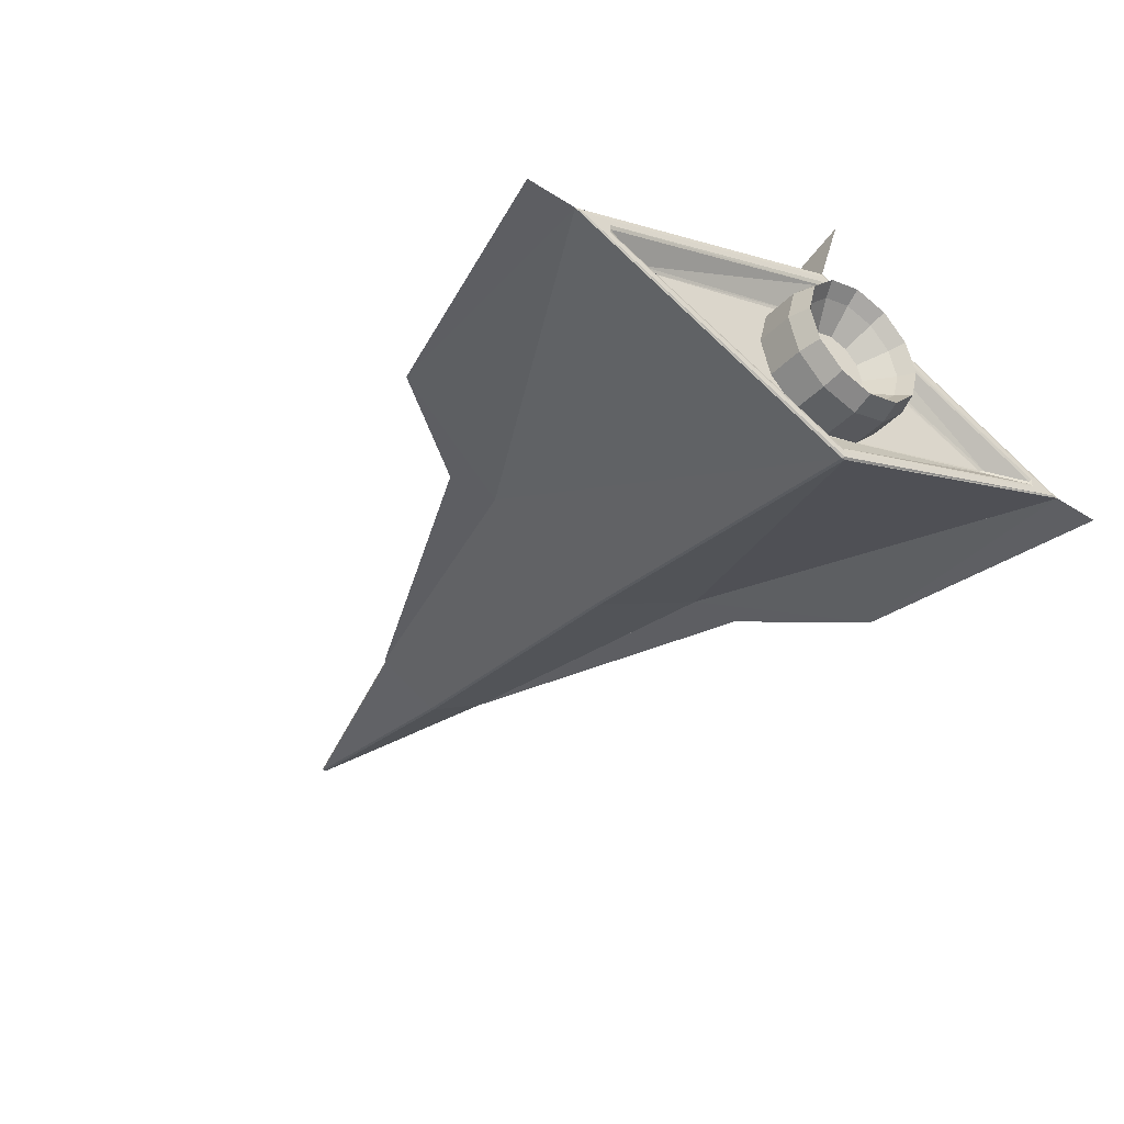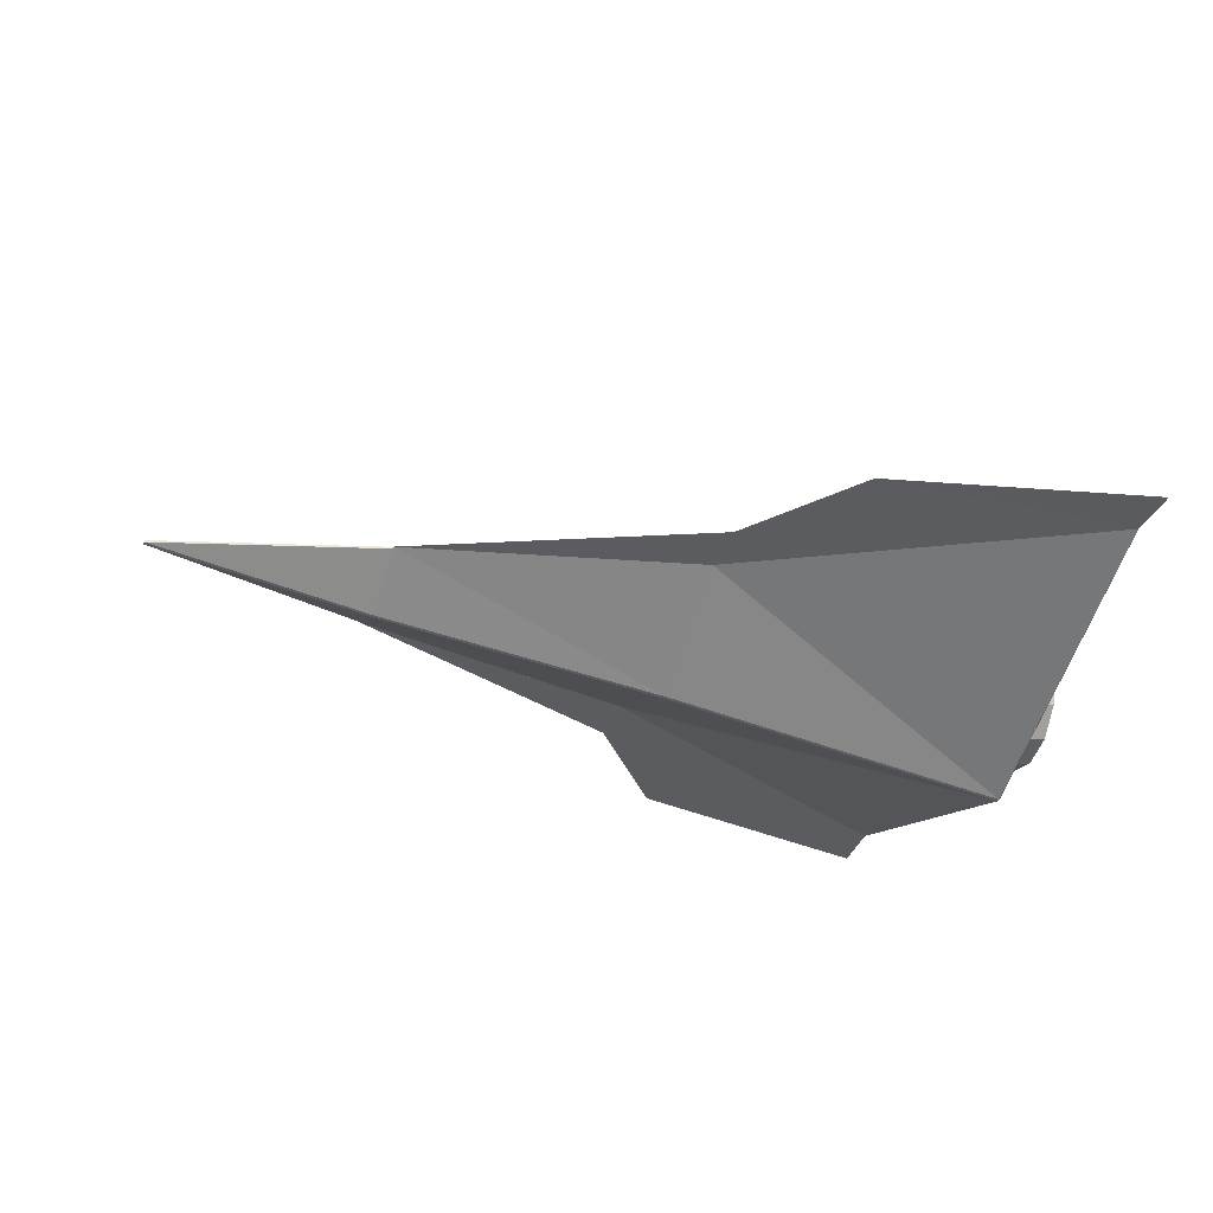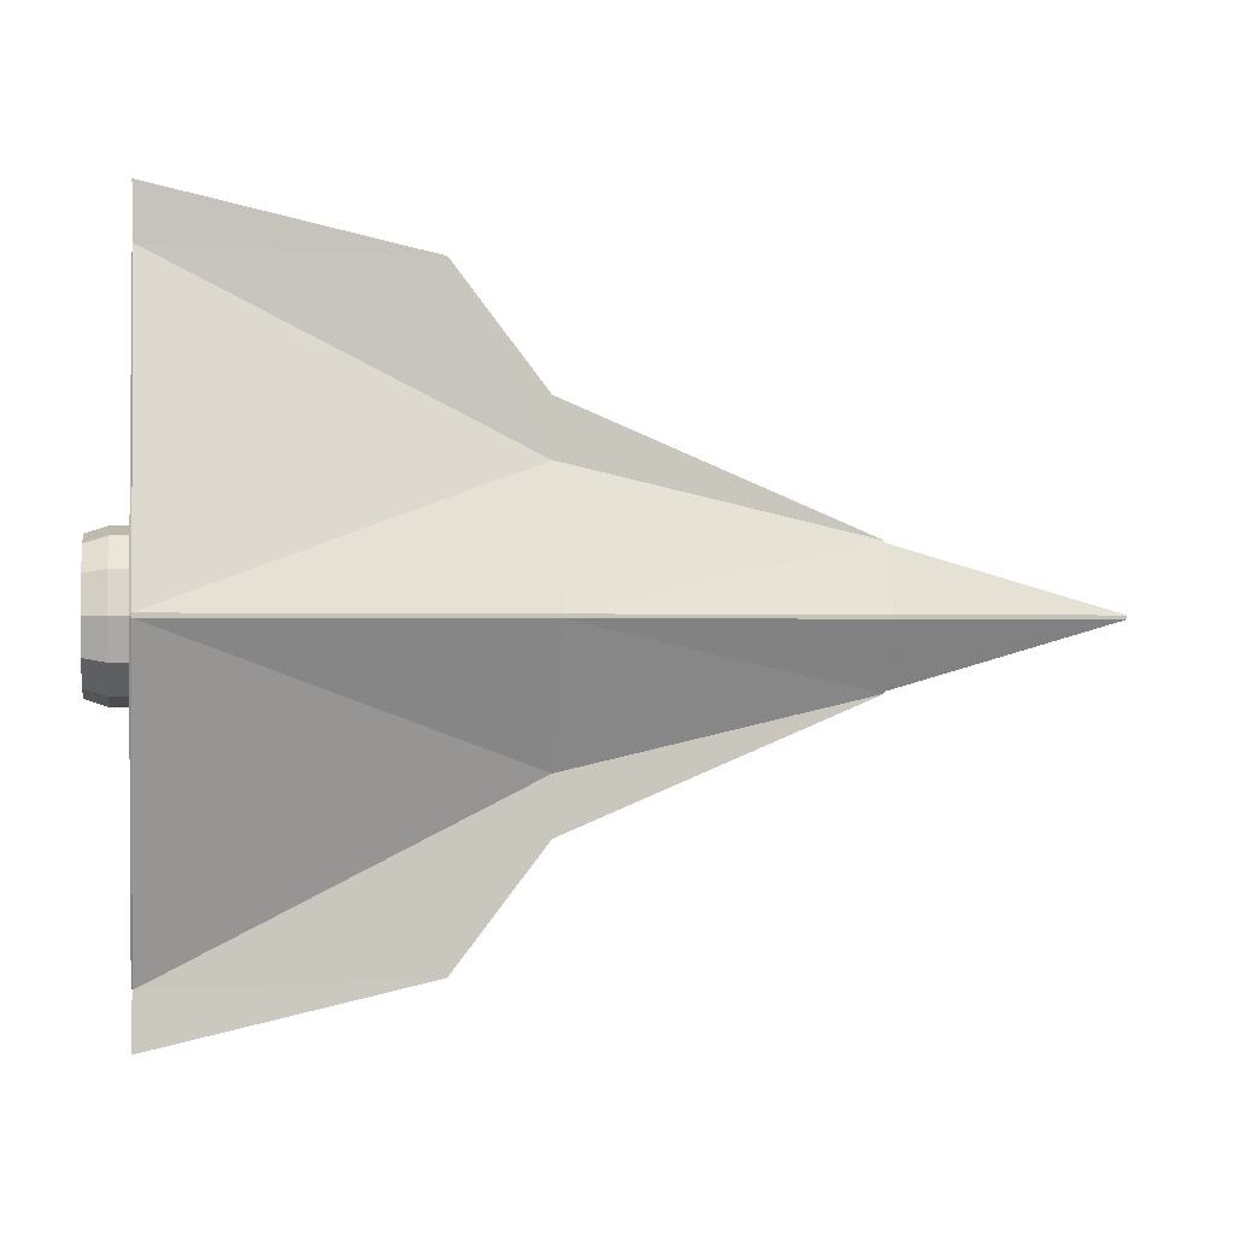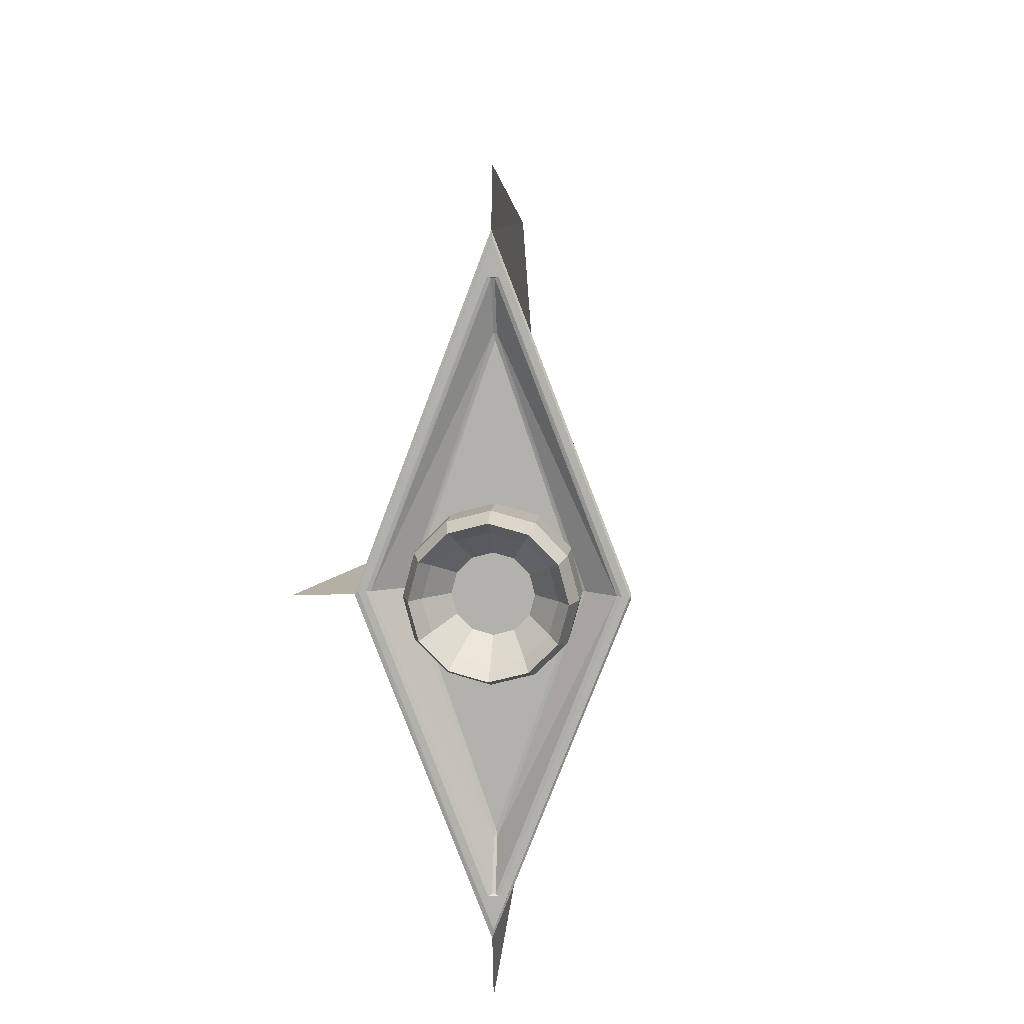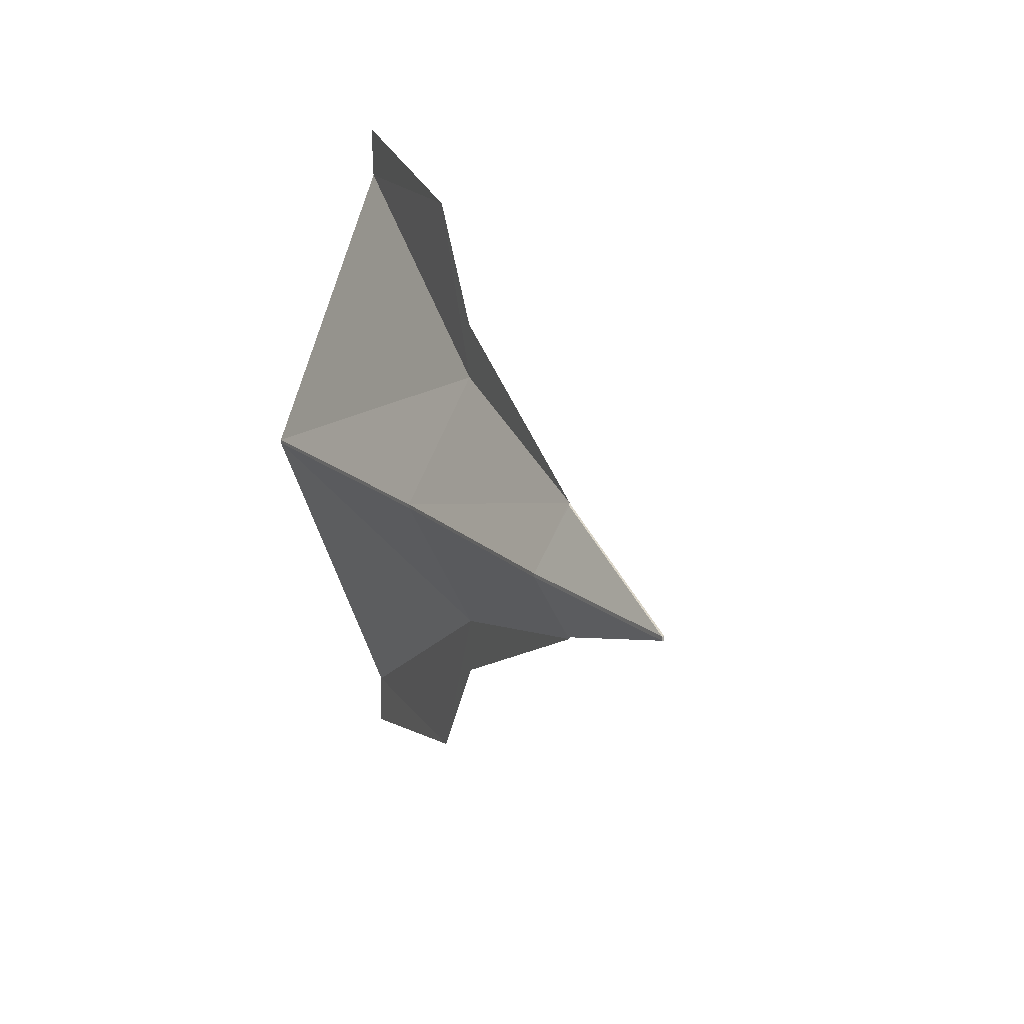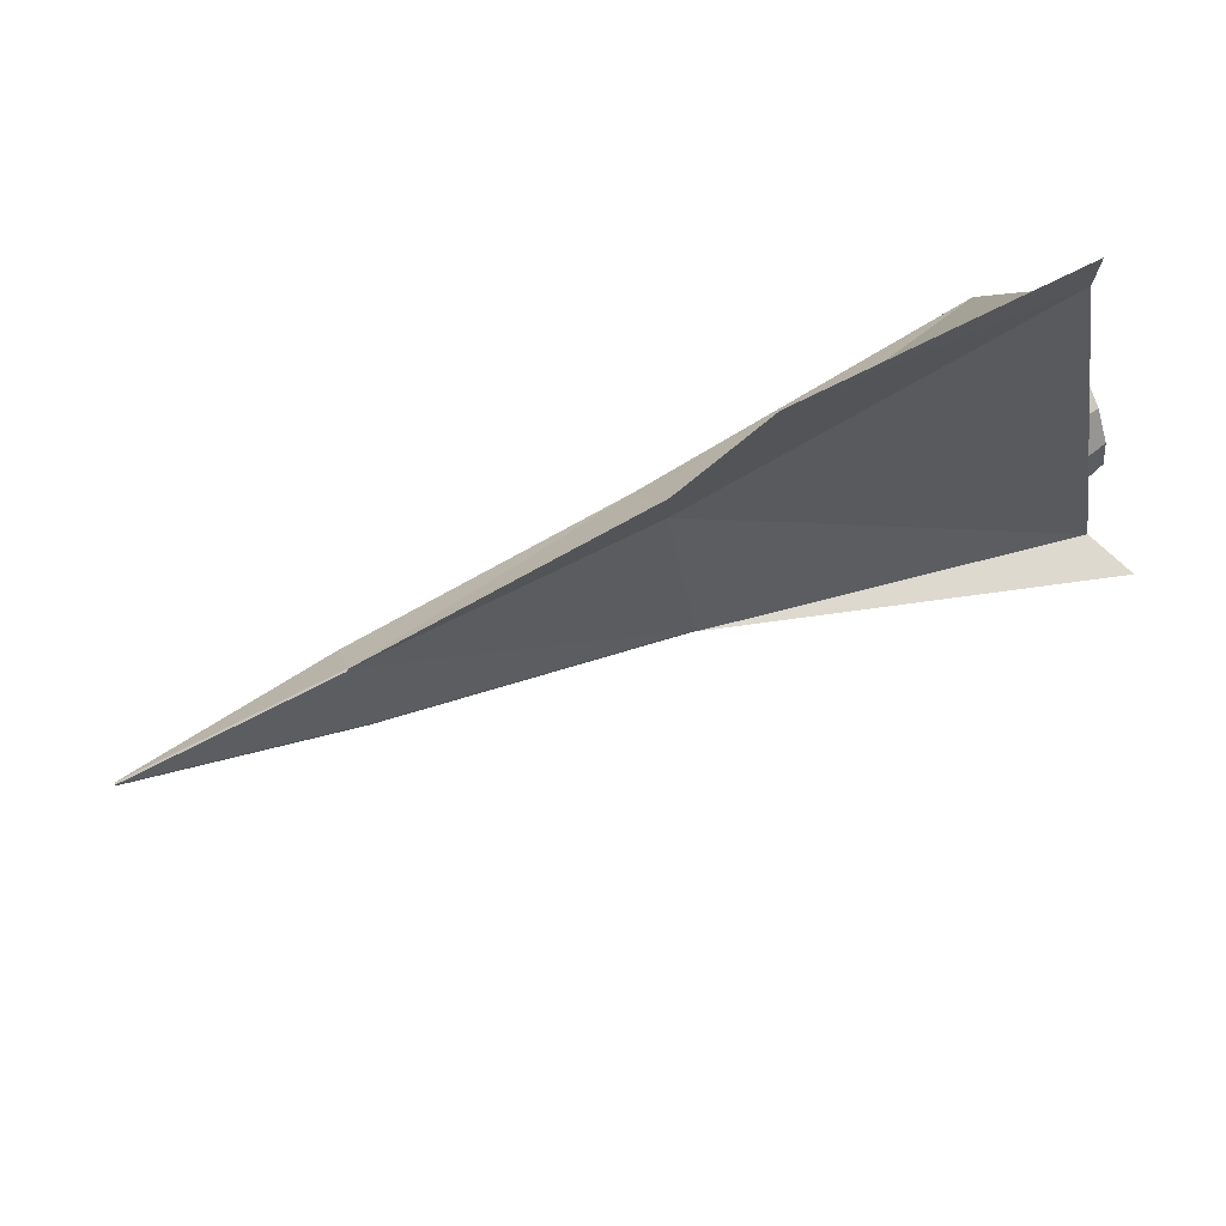
<metadata>
{"format":"obj","ext":"obj","renderer":"f3d","projection":"perspective","resolution":1024,"background":"white","views":[{"elev":-39.4,"azim":51.7,"up":"+Z"},{"elev":-34.1,"azim":-18.6,"up":"+Z"},{"elev":-0.4,"azim":170.7,"up":"+Y"},{"elev":9.8,"azim":95.8,"up":"+Y"},{"elev":14.4,"azim":-109.8,"up":"+Y"},{"elev":75.6,"azim":-22.8,"up":"+Y"}]}
</metadata>
<code>
o Cylinder
v 19.92 -0 3.585
v 17.92 -0 3.585
v 19.92 -1.792 3.104
v 17.92 -1.792 3.104
v 19.92 -3.104 1.792
v 17.92 -3.104 1.792
v 19.92 -3.585 0
v 17.92 -3.585 0
v 19.92 -3.104 -1.792
v 17.92 -3.104 -1.792
v 19.92 -1.792 -3.104
v 17.92 -1.792 -3.104
v 19.92 -0 -3.585
v 17.92 -0 -3.585
v 19.92 1.792 -3.104
v 17.92 1.792 -3.104
v 19.92 3.104 -1.792
v 17.92 3.104 -1.792
v 19.92 3.585 0
v 17.92 3.585 0
v 19.92 3.104 1.792
v 17.92 3.104 1.792
v 19.92 1.792 3.104
v 17.92 1.792 3.104
v 20.24 -0 2.752
v 20.24 -1.376 2.383
v 20.24 -2.383 1.376
v 20.24 -2.752 0
v 20.24 -2.383 -1.376
v 20.24 -1.376 -2.383
v 20.24 -0 -2.752
v 20.24 1.376 -2.383
v 20.24 2.383 -1.376
v 20.24 2.752 0
v 20.24 2.383 1.376
v 20.24 1.376 2.383
v 20.93 -0 3.237
v 20.93 -1.618 2.803
v 20.93 -2.803 1.618
v 20.93 -3.237 0
v 20.93 -2.803 -1.618
v 20.93 -1.618 -2.803
v 20.93 -0 -3.237
v 20.93 1.618 -2.803
v 20.93 2.803 -1.618
v 20.93 3.237 0
v 20.93 2.803 1.618
v 20.93 1.618 2.803
v 19.06 0 1.71
v 19.06 -0.8551 1.481
v 19.06 -1.481 0.8551
v 19.06 -1.71 0
v 19.06 -1.481 -0.8551
v 19.06 -0.8551 -1.481
v 19.06 0 -1.71
v 19.06 0.8551 -1.481
v 19.06 1.481 -0.8551
v 19.06 1.71 0
v 19.06 1.481 0.8551
v 19.06 0.8551 1.481
v 2.375 -6.326 0
v 2.375 -8.962 0
v 19.08 -17.25 0
v 6.613 -14.47 0
v 20.06 0 8.05
v 2.375 6.326 0
v 2.375 8.962 0
v 19.08 17.25 0
v 6.613 14.47 0
v 2.375 0.08902 -3.222
v 2.375 -0.08902 -3.222
v 2.375 0.08901 3.222
v 2.375 -0.08901 3.222
v 2.472 0 3.295
v 2.474 0 3.283
v 19.03 0 5.032
v 19.08 0 5.228
v 19.08 0 -5.228
v 19.03 0 -5.032
v 19.01 -12.8 0.0753
v 19.08 -12.86 0.2346
v 19.08 -12.86 -0.2346
v 19.01 -12.8 -0.0753
v -11.46 -0.0877 -1.692
v -11.46 0.0877 -1.692
v -11.46 -3.057 0.04984
v -11.46 -3.057 -0.04984
v -11.36 -3.17 0
v -11.37 -3.186 0
v -11.46 0.0877 1.692
v -11.46 -0.0877 1.692
v 19.08 0 5.562
v 19.06 -0.1449 5.711
v 19.04 -14.72 0.0631
v 19.08 -14.33 0
v 18.99 -0.09334 -5.619
v 18.99 0.09334 -5.619
v 19.08 0 -5.562
v 18.13 0 3.513
v 18.19 0 3.706
v 18.19 0 -3.706
v 18.13 0 -3.513
v 18.2 -10.54 0.07112
v 18.2 -10.54 -0.07112
v 18.13 -10.24 0
v -21.89 0.0877 0.04984
v -21.89 0.08771 -0.04984
v -21.89 -0.08771 -0.04984
v -21.89 -0.0877 0.04984
v 19.01 12.8 0.0753
v 19.01 12.8 -0.0753
v 19.08 12.86 -0.2346
v 19.08 12.86 0.2346
v -11.46 3.057 -0.04984
v -11.46 3.057 0.04984
v -11.37 3.186 0
v -11.36 3.17 0
v 19.08 14.33 0
v 19.04 14.72 0.0631
v 18.2 10.54 0.07112
v 18.13 10.24 -0
v 18.2 10.54 -0.07112
f 10 7 8
f 109 90 106
f 20 17 18
f 8 5 6
f 15 18 17
f 21 24 23
f 12 13 11
f 4 5 3
f 13 16 15
f 2 3 1
f 52 56 60
f 10 11 9
f 22 19 20
f 1 48 23
f 26 51 50
f 13 44 43
f 5 40 39
f 1 38 37
f 3 39 38
f 21 46 19
f 71 88 84
f 23 47 21
f 17 46 45
f 42 9 11
f 9 40 7
f 13 42 11
f 25 48 37
f 30 53 29
f 46 35 34
f 34 45 46
f 44 33 32
f 32 43 44
f 25 38 26
f 30 43 31
f 35 48 36
f 40 29 28
f 27 38 39
f 28 39 40
f 93 61 94
f 25 50 49
f 53 28 29
f 31 56 55
f 34 59 58
f 36 59 35
f 52 27 28
f 61 89 62
f 25 60 36
f 58 33 34
f 55 30 31
f 32 57 56
f 85 114 117
f 29 42 30
f 93 66 75
f 74 93 65
f 115 106 90
f 122 79 111
f 76 120 110
f 98 112 78
f 79 112 111
f 81 92 95
f 85 107 114
f 86 91 109
f 102 121 99
f 86 89 88
f 75 73 61
f 76 103 100
f 84 88 87
f 61 62 64
f 84 87 108
f 82 95 98
f 79 104 83
f 102 99 105
f 92 77 113
f 66 116 117
f 69 67 66
f 73 75 72
f 80 82 83
f 96 97 98
f 103 104 105
f 115 107 106
f 111 113 110
f 115 117 114
f 120 121 122
f 72 91 73
f 93 95 92
f 96 95 94
f 83 103 80
f 70 96 71
f 82 79 83
f 76 113 77
f 100 105 99
f 101 105 104
f 110 122 111
f 84 107 85
f 107 109 106
f 70 84 85
f 92 119 93
f 118 97 119
f 22 14 6
f 81 76 77
f 121 100 99
f 121 101 122
f 15 45 44
f 108 86 109
f 97 66 119
f 6 4 2
f 2 24 22
f 22 20 18
f 18 16 14
f 14 12 10
f 10 8 6
f 6 2 22
f 14 10 6
f 60 49 50
f 50 51 52
f 52 53 54
f 54 55 56
f 56 57 58
f 58 59 60
f 60 50 52
f 56 58 60
f 73 88 61
f 117 116 115
f 115 90 117
f 66 72 75
f 122 101 79
f 76 100 120
f 98 118 112
f 81 77 92
f 72 117 90
f 91 86 88
f 96 61 71
f 75 74 73
f 76 80 103
f 70 117 66
f 63 94 64
f 94 61 64
f 98 78 82
f 82 81 95
f 79 101 104
f 113 112 118
f 118 92 113
f 66 119 69
f 119 68 69
f 80 81 82
f 86 87 88
f 111 112 113
f 93 94 95
f 96 98 95
f 100 103 105
f 101 102 105
f 92 118 119
f 118 98 97
f 121 120 100
f 121 102 101
f 23 2 1
f 10 9 7
f 109 91 90
f 20 19 17
f 8 7 5
f 15 16 18
f 21 22 24
f 12 14 13
f 4 6 5
f 13 14 16
f 2 4 3
f 52 54 56
f 10 12 11
f 22 21 19
f 1 37 48
f 26 27 51
f 13 15 44
f 5 7 40
f 1 3 38
f 3 5 39
f 21 47 46
f 71 61 88
f 23 48 47
f 17 19 46
f 42 41 9
f 9 41 40
f 13 43 42
f 25 36 48
f 30 54 53
f 46 47 35
f 34 33 45
f 44 45 33
f 32 31 43
f 25 37 38
f 30 42 43
f 35 47 48
f 40 41 29
f 27 26 38
f 28 27 39
f 93 75 61
f 25 26 50
f 53 52 28
f 31 32 56
f 34 35 59
f 36 60 59
f 52 51 27
f 61 88 89
f 25 49 60
f 58 57 33
f 55 54 30
f 32 33 57
f 29 41 42
f 93 119 66
f 74 75 93
f 79 78 112
f 66 67 116
f 115 114 107
f 72 90 91
f 83 104 103
f 70 97 96
f 82 78 79
f 76 110 113
f 110 120 122
f 84 108 107
f 107 108 109
f 70 71 84
f 22 18 14
f 81 80 76
f 15 17 45
f 108 87 86
f 97 70 66
f 73 91 88
f 72 66 117
f 96 94 61
f 70 85 117
f 23 24 2

</code>
